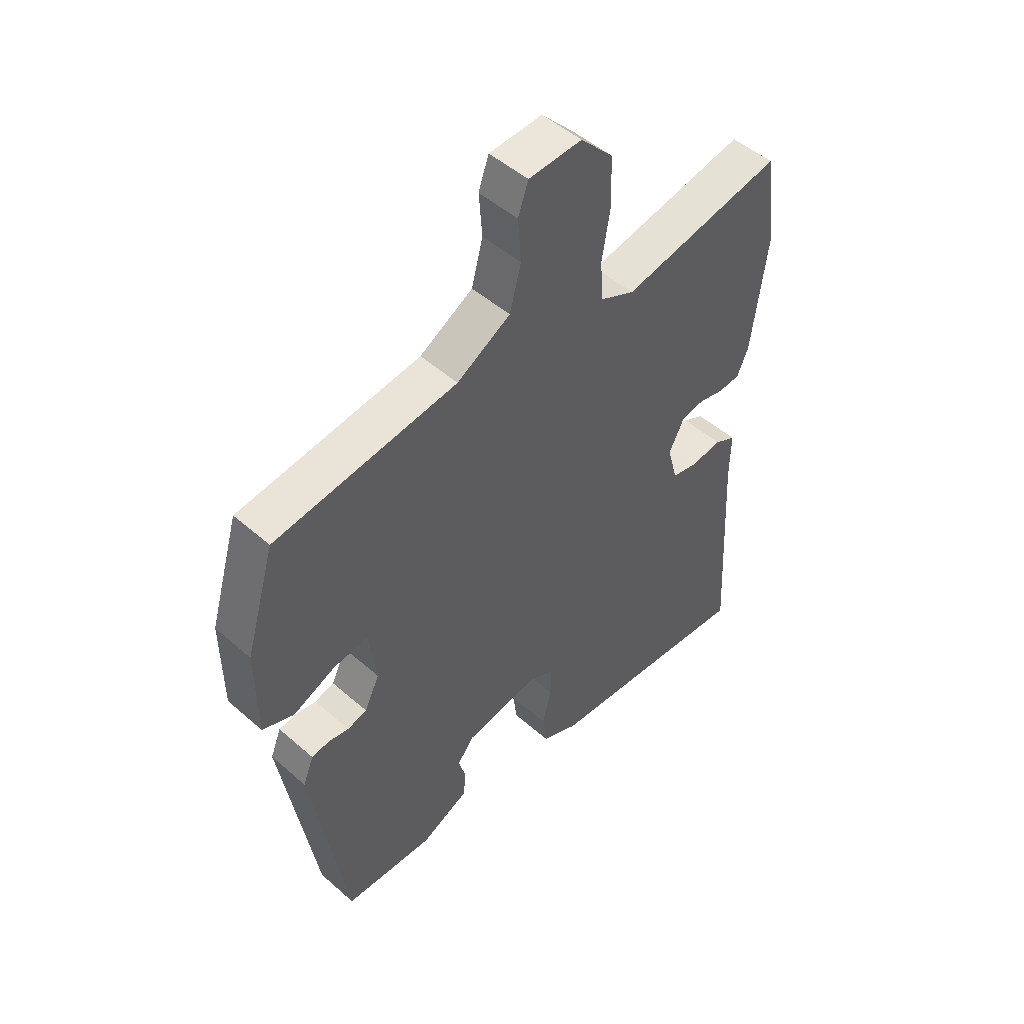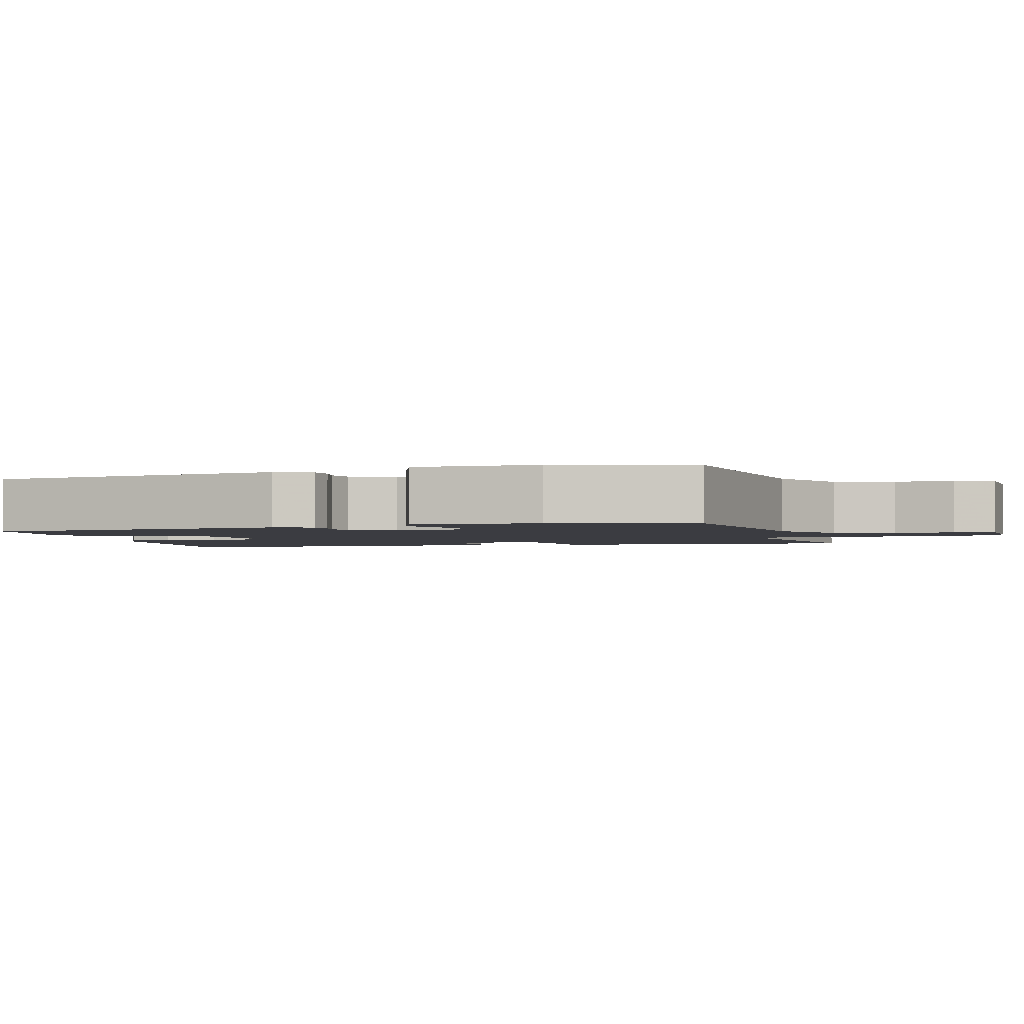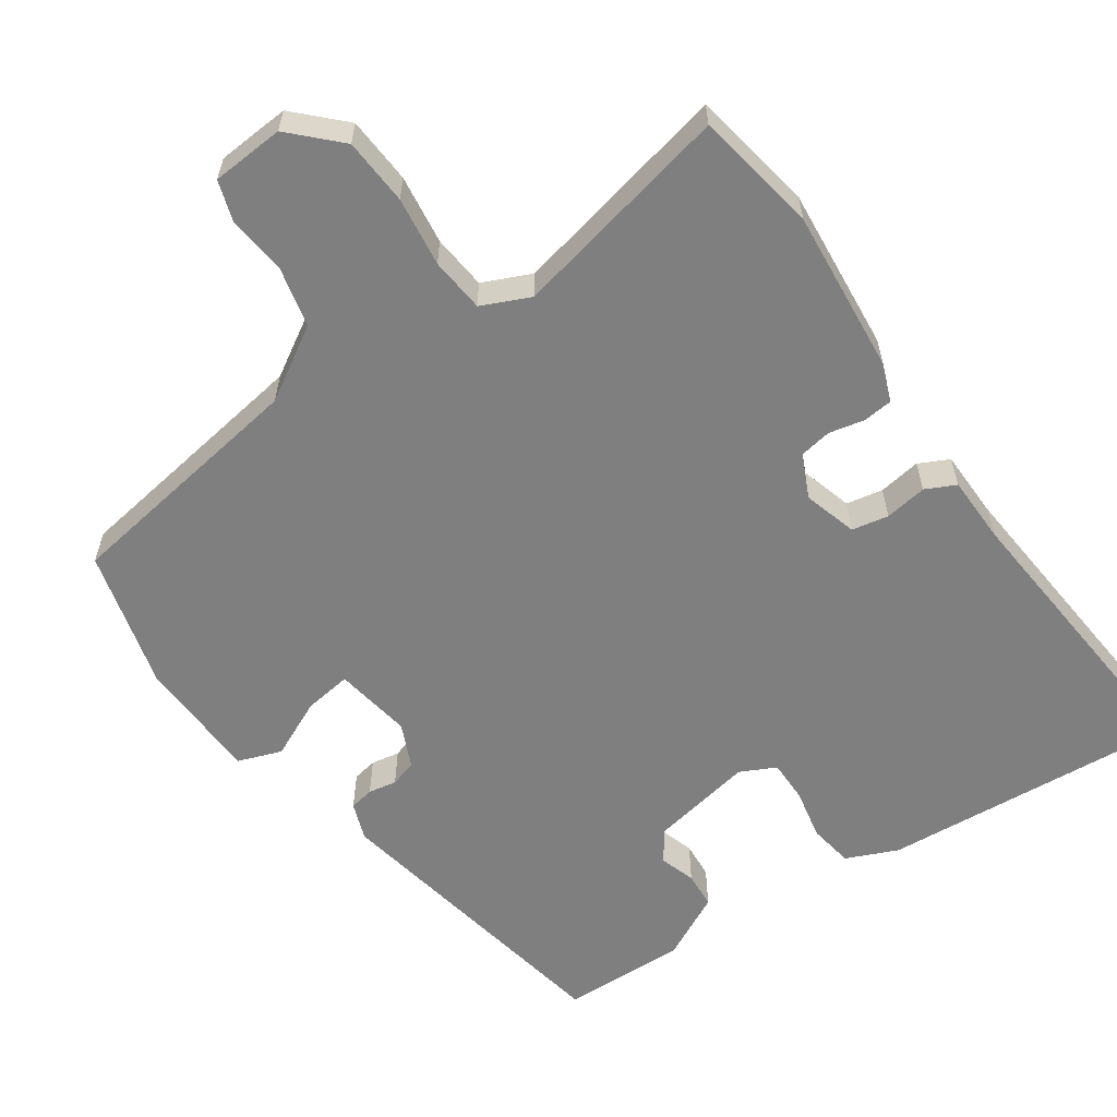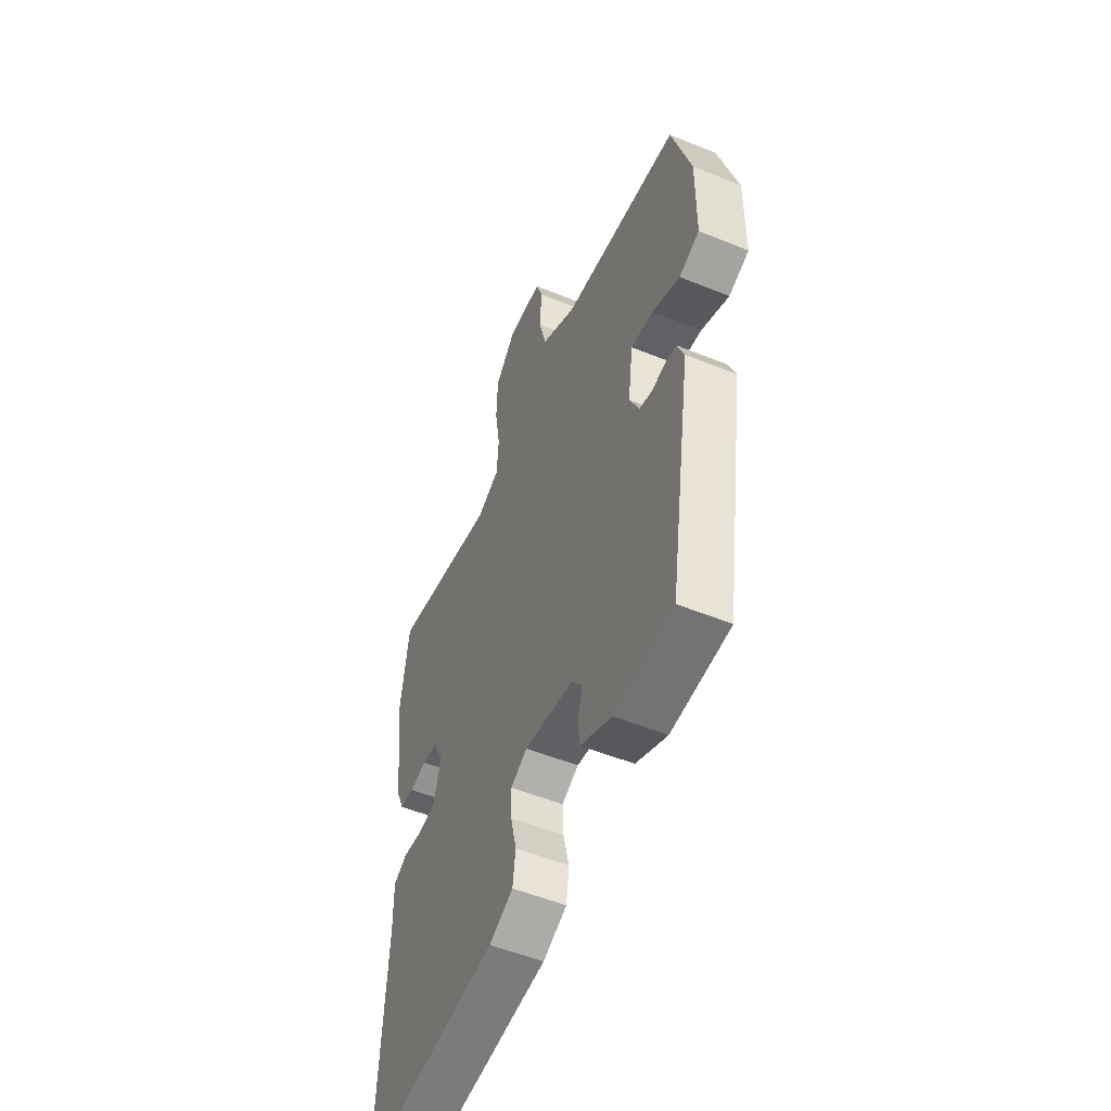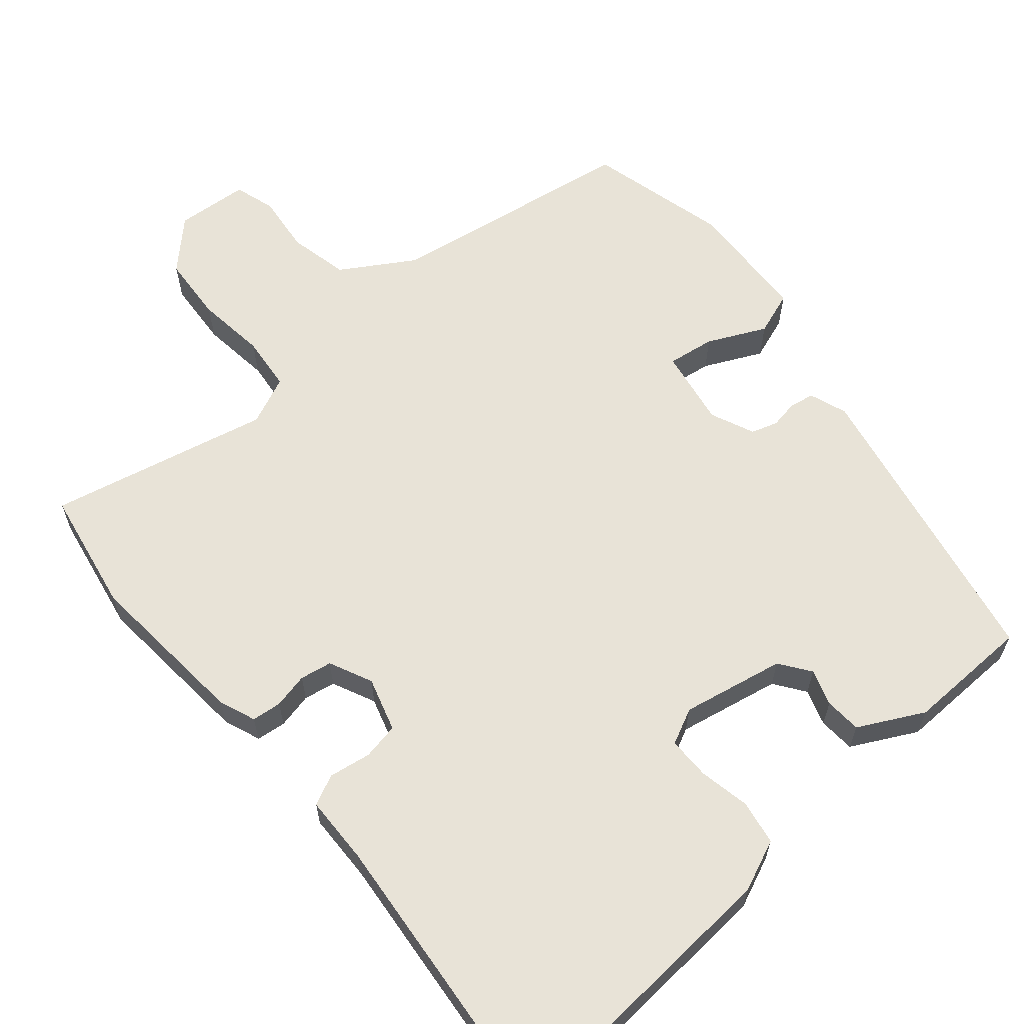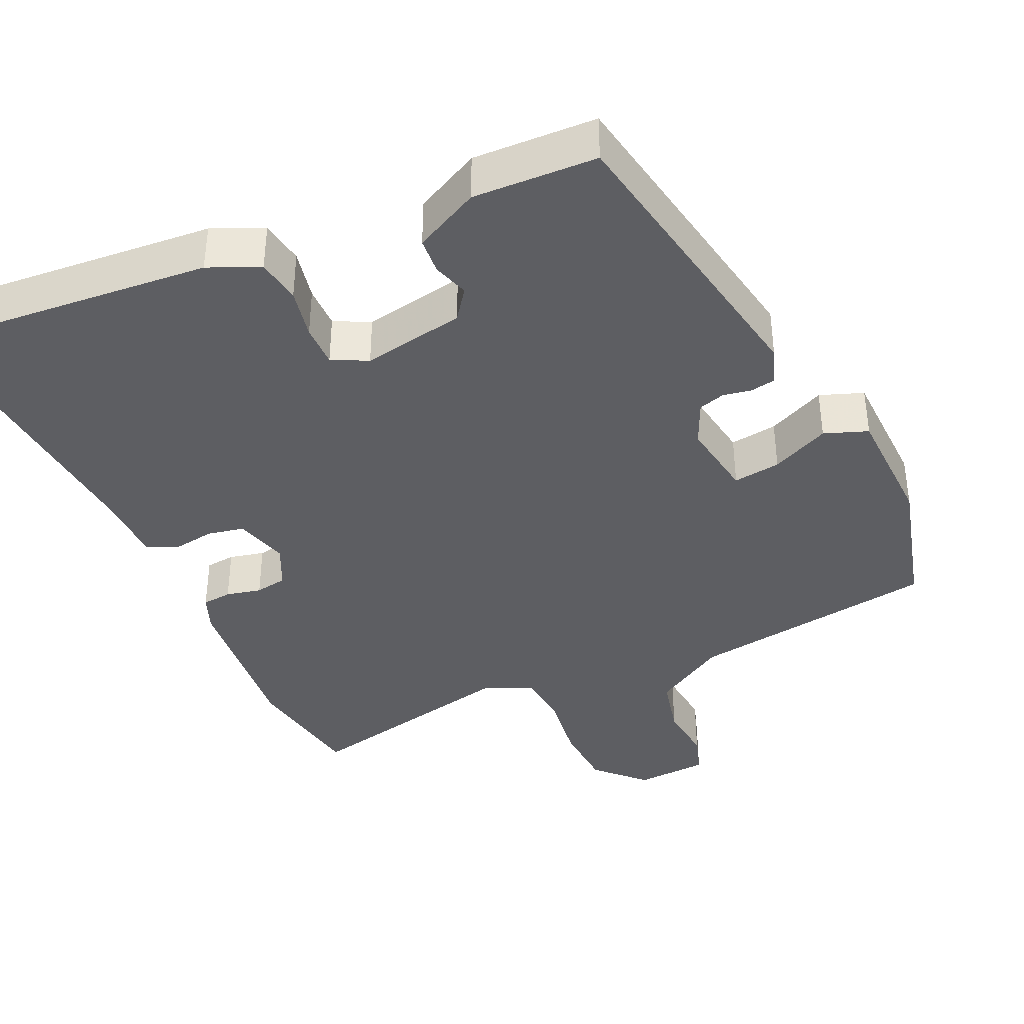
<metadata>
{"format":"obj","ext":"obj","renderer":"f3d","projection":"perspective","resolution":1024,"background":"white","views":[{"elev":49.9,"azim":-46.0,"up":"+Z"},{"elev":-2.2,"azim":-74.5,"up":"+Y"},{"elev":-59.7,"azim":36.3,"up":"+Y"},{"elev":-52.7,"azim":-113.6,"up":"+Z"},{"elev":62.3,"azim":141.7,"up":"+Y"},{"elev":-39.1,"azim":-154.0,"up":"+Y"}]}
</metadata>
<code>
v 0.498 0.07 0.517
v 0.522 0.07 0.35
v 0.495 0.07 0.129
v 0.474 0.07 0.08
v 0.434 0.07 0.077
v 0.387 0.07 0.089
v 0.344 0.07 0.083
v 0.315 0.07 0.026
v 0.334 0.07 -0.047
v 0.383 0.07 -0.058
v 0.44 0.07 -0.051
v 0.48 0.07 -0.072
v 0.479 0.07 -0.164
v 0.502 0.07 -0.56
v 0.106 0.07 -0.518
v 0.038 0.07 -0.486
v 0.03 0.07 -0.426
v 0.046 0.07 -0.358
v 0.048 0.07 -0.301
v 0.001 0.07 -0.276
v -0.138 0.07 -0.298
v -0.169 0.07 -0.338
v -0.155 0.07 -0.387
v -0.16 0.07 -0.436
v -0.249 0.07 -0.478
v -0.416 0.07 -0.468
v -0.48 0.07 -0.058
v -0.46 0.07 -0.008
v -0.427 0.07 -0.003
v -0.389 0.07 -0.011
v -0.353 0.07 -0.001
v -0.325 0.07 0.057
v -0.339 0.07 0.162
v -0.403 0.07 0.155
v -0.482 0.07 0.121
v -0.54 0.07 0.144
v -0.541 0.07 0.312
v -0.486 0.07 0.498
v -0.149 0.07 0.539
v -0.05 0.07 0.595
v -0.029 0.07 0.675
v -0.035 0.07 0.755
v -0.016 0.07 0.809
v 0.082 0.07 0.813
v 0.142 0.07 0.749
v 0.145 0.07 0.659
v 0.13 0.07 0.566
v 0.135 0.07 0.492
v 0.199 0.07 0.461
v 0.498 0 0.517
v 0.522 0 0.35
v 0.495 0 0.129
v 0.474 0 0.08
v 0.434 0 0.077
v 0.387 0 0.089
v 0.344 0 0.083
v 0.315 0 0.026
v 0.334 0 -0.047
v 0.383 0 -0.058
v 0.44 0 -0.051
v 0.48 0 -0.072
v 0.479 0 -0.164
v 0.502 0 -0.56
v 0.106 0 -0.518
v 0.038 0 -0.486
v 0.03 0 -0.426
v 0.046 0 -0.358
v 0.048 0 -0.301
v 0.001 0 -0.276
v -0.138 0 -0.298
v -0.169 0 -0.338
v -0.155 0 -0.387
v -0.16 0 -0.436
v -0.249 0 -0.478
v -0.416 0 -0.468
v -0.48 0 -0.058
v -0.46 0 -0.008
v -0.427 0 -0.003
v -0.389 0 -0.011
v -0.353 0 -0.001
v -0.325 0 0.057
v -0.339 0 0.162
v -0.403 0 0.155
v -0.482 0 0.121
v -0.54 0 0.144
v -0.541 0 0.312
v -0.486 0 0.498
v -0.149 0 0.539
v -0.05 0 0.595
v -0.029 0 0.675
v -0.035 0 0.755
v -0.016 0 0.809
v 0.082 0 0.813
v 0.142 0 0.749
v 0.145 0 0.659
v 0.13 0 0.566
v 0.135 0 0.492
v 0.199 0 0.461
f 45 46 47
f 44 45 47
f 43 44 47
f 42 43 47
f 41 42 47
f 40 41 47 48
f 39 40 48
f 39 48 49
f 38 39 49
f 37 38 49
f 36 37 49
f 35 36 49
f 34 35 49
f 28 29 30
f 27 28 30
f 26 27 30
f 25 26 30
f 24 25 30
f 23 24 30
f 22 23 30
f 21 22 30 31
f 20 21 31 32
f 16 17 18
f 15 16 18
f 14 15 18
f 13 14 18
f 13 18 19
f 12 13 19
f 11 12 19
f 10 11 19
f 19 20 32
f 10 19 32
f 9 10 32
f 4 5 6
f 3 4 6
f 2 3 6
f 1 2 6
f 49 1 6
f 49 6 7
f 33 34 49
f 32 33 49
f 9 32 49
f 8 9 49
f 7 8 49
f 96 95 94
f 96 94 93
f 96 93 92
f 96 92 91
f 96 91 90
f 97 96 90 89
f 97 89 88
f 98 97 88
f 98 88 87
f 98 87 86
f 98 86 85
f 98 85 84
f 98 84 83
f 79 78 77
f 79 77 76
f 79 76 75
f 79 75 74
f 79 74 73
f 79 73 72
f 79 72 71
f 80 79 71 70
f 81 80 70 69
f 67 66 65
f 67 65 64
f 67 64 63
f 67 63 62
f 68 67 62
f 68 62 61
f 68 61 60
f 68 60 59
f 81 69 68
f 81 68 59
f 81 59 58
f 55 54 53
f 55 53 52
f 55 52 51
f 55 51 50
f 55 50 98
f 56 55 98
f 98 83 82
f 98 82 81
f 98 81 58
f 98 58 57
f 98 57 56
f 1 50 51 2
f 2 51 52 3
f 3 52 53 4
f 4 53 54 5
f 5 54 55 6
f 6 55 56 7
f 7 56 57 8
f 8 57 58 9
f 9 58 59 10
f 10 59 60 11
f 11 60 61 12
f 12 61 62 13
f 13 62 63 14
f 14 63 64 15
f 15 64 65 16
f 16 65 66 17
f 17 66 67 18
f 18 67 68 19
f 19 68 69 20
f 20 69 70 21
f 21 70 71 22
f 22 71 72 23
f 23 72 73 24
f 24 73 74 25
f 25 74 75 26
f 26 75 76 27
f 27 76 77 28
f 28 77 78 29
f 29 78 79 30
f 30 79 80 31
f 31 80 81 32
f 32 81 82 33
f 33 82 83 34
f 34 83 84 35
f 35 84 85 36
f 36 85 86 37
f 37 86 87 38
f 38 87 88 39
f 39 88 89 40
f 40 89 90 41
f 41 90 91 42
f 42 91 92 43
f 43 92 93 44
f 44 93 94 45
f 45 94 95 46
f 46 95 96 47
f 47 96 97 48
f 48 97 98 49
f 49 98 50 1

</code>
